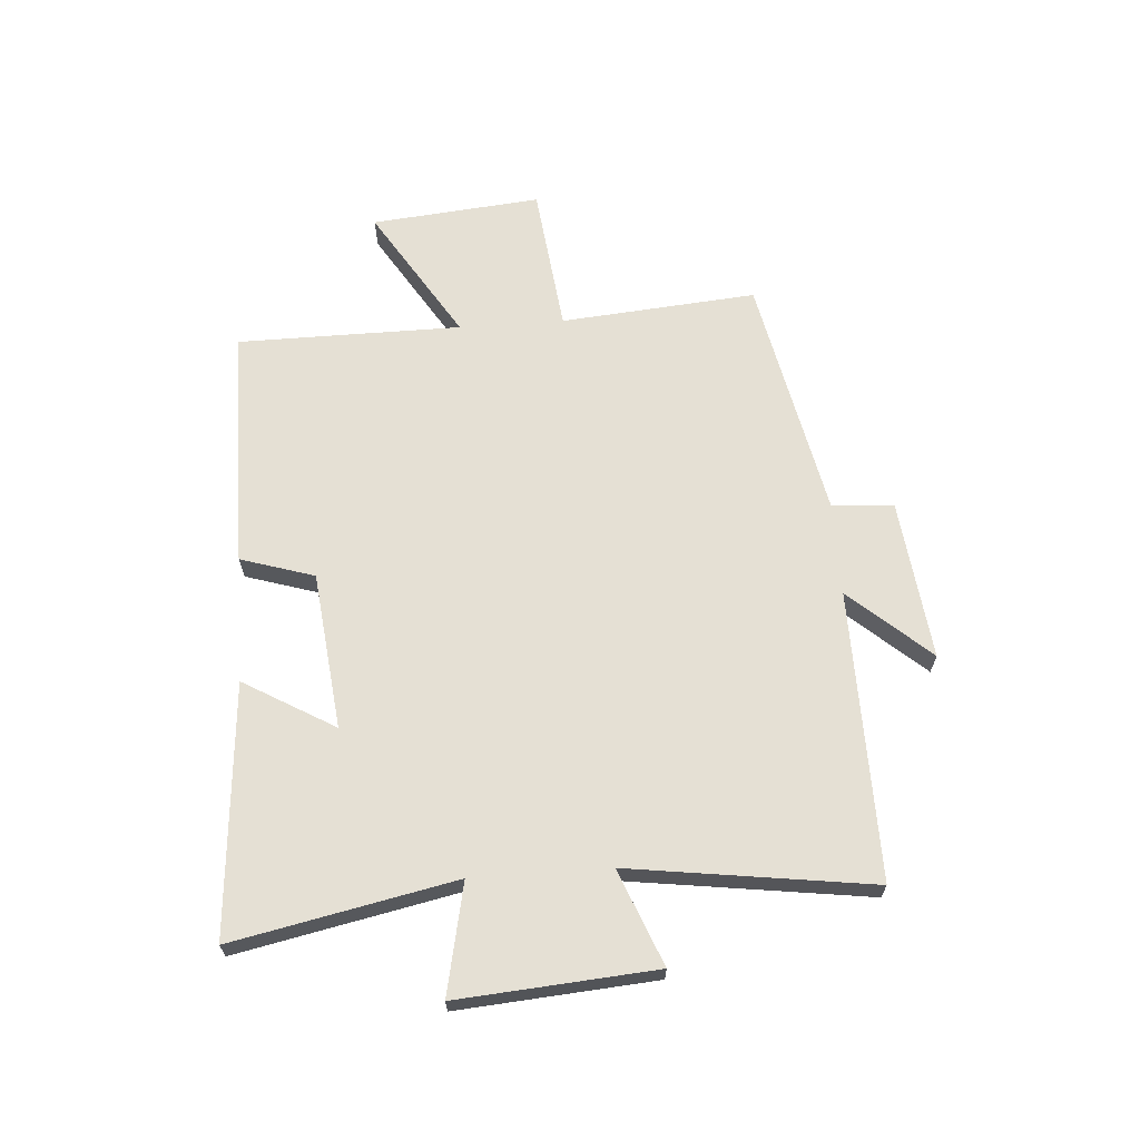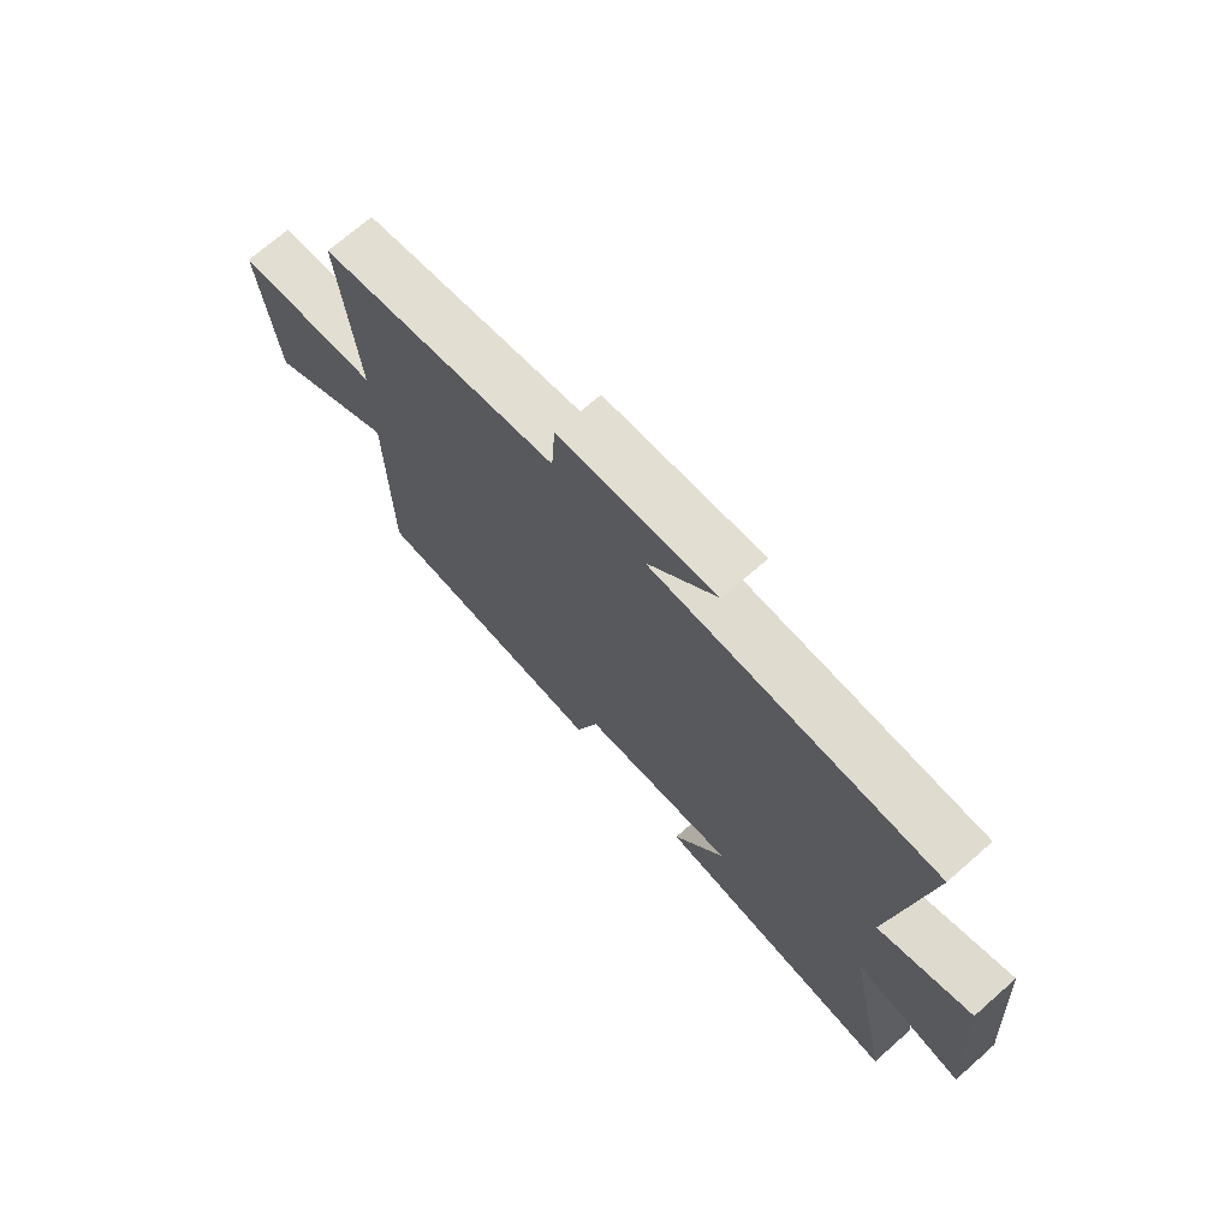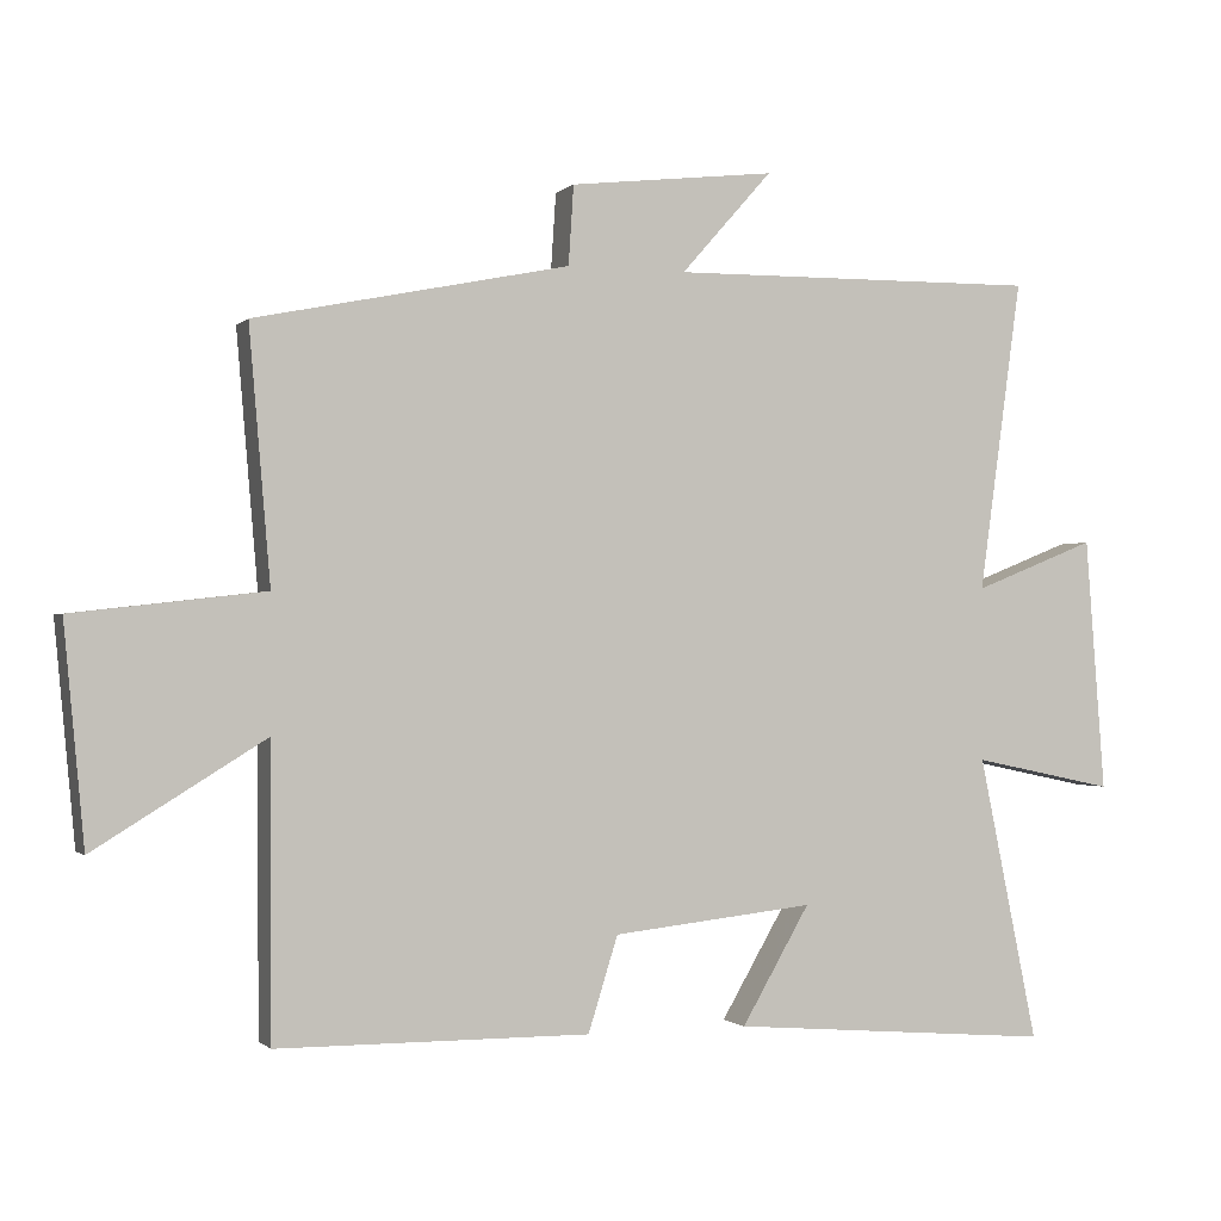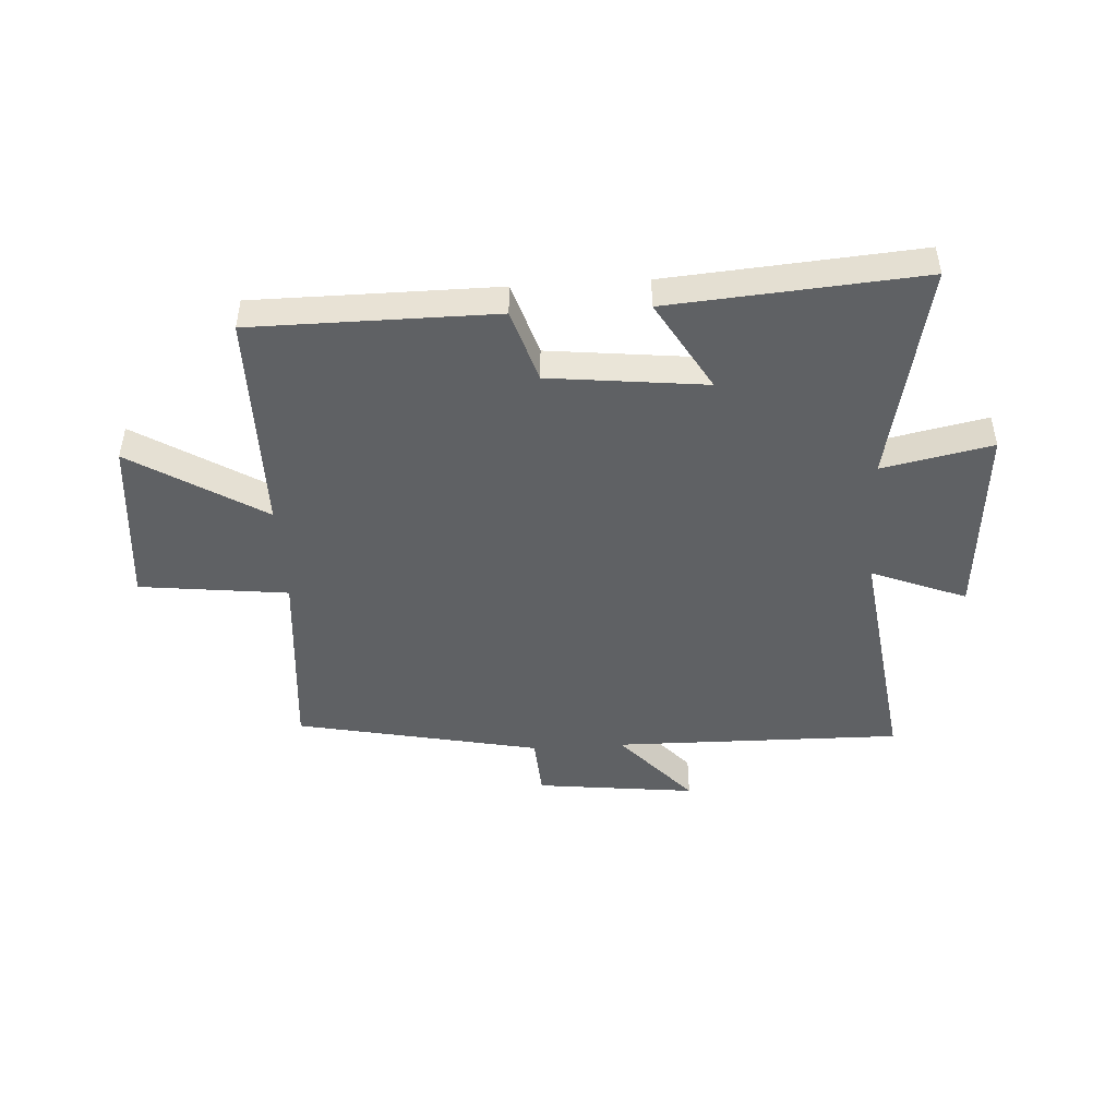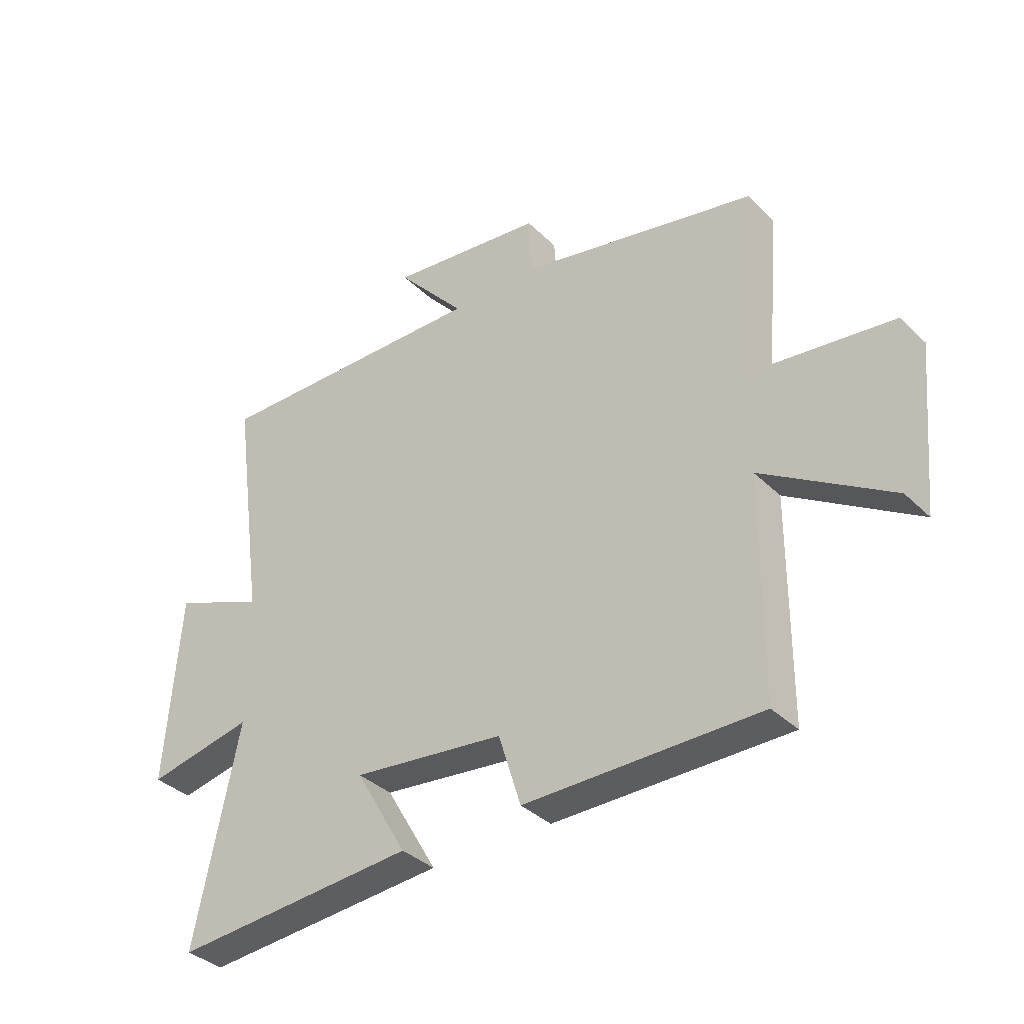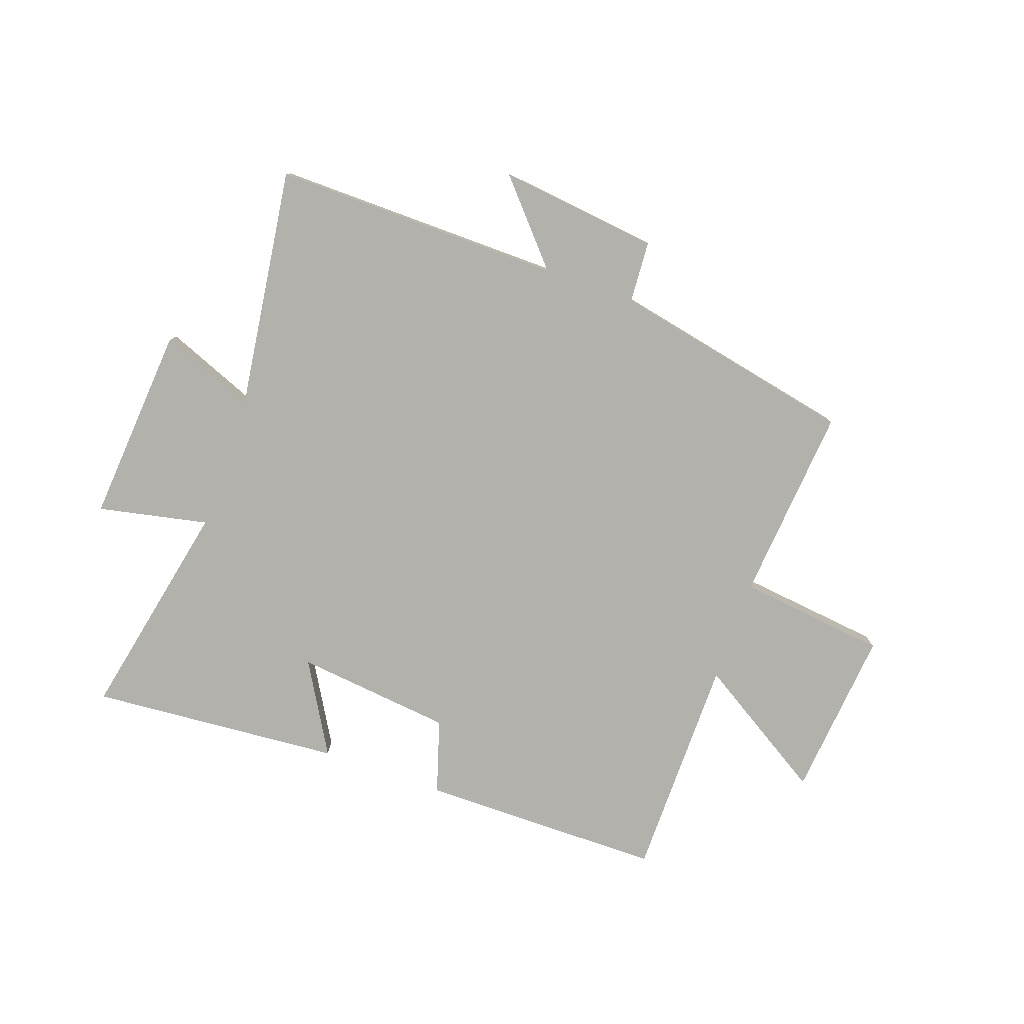
<metadata>
{"format":"obj","ext":"obj","renderer":"f3d","projection":"perspective","resolution":1024,"background":"white","views":[{"elev":65.4,"azim":-94.1,"up":"+Y"},{"elev":70.9,"azim":-131.3,"up":"+Z"},{"elev":-1.0,"azim":159.5,"up":"+Z"},{"elev":-46.6,"azim":-176.6,"up":"+Y"},{"elev":-35.9,"azim":38.5,"up":"+Z"},{"elev":-79.1,"azim":-19.5,"up":"+Y"}]}
</metadata>
<code>
v -0.558 0.07 0.506
v -0.057 0.07 0.5
v -0.18 0.07 0.639
v 0.098 0.07 0.607
v 0.105 0.07 0.5
v 0.529 0.07 0.413
v 0.5 0.07 0.073
v 0.758 0.07 0.043
v 0.73 0.07 -0.251
v 0.5 0.07 -0.109
v 0.498 0.07 -0.498
v 0.077 0.07 -0.5
v 0.037 0.07 -0.372
v -0.235 0.07 -0.342
v -0.143 0.07 -0.5
v -0.579 0.07 -0.535
v -0.5 0.07 -0.151
v -0.691 0.07 -0.191
v -0.665 0.07 0.151
v -0.5 0.07 0.085
v -0.558 0 0.506
v -0.057 0 0.5
v -0.18 0 0.639
v 0.098 0 0.607
v 0.105 0 0.5
v 0.529 0 0.413
v 0.5 0 0.073
v 0.758 0 0.043
v 0.73 0 -0.251
v 0.5 0 -0.109
v 0.498 0 -0.498
v 0.077 0 -0.5
v 0.037 0 -0.372
v -0.235 0 -0.342
v -0.143 0 -0.5
v -0.579 0 -0.535
v -0.5 0 -0.151
v -0.691 0 -0.191
v -0.665 0 0.151
v -0.5 0 0.085
f 17 18 19 20
f 14 15 16 17
f 13 14 17 20
f 10 11 12 13
f 20 1 2
f 13 20 2
f 10 13 2
f 7 8 9 10
f 5 6 7
f 10 2 3
f 7 10 3
f 5 7 3
f 3 4 5
f 40 39 38 37
f 37 36 35 34
f 40 37 34 33
f 33 32 31 30
f 22 21 40
f 22 40 33
f 22 33 30
f 30 29 28 27
f 27 26 25
f 23 22 30
f 23 30 27
f 23 27 25
f 25 24 23
f 1 21 22 2
f 2 22 23 3
f 3 23 24 4
f 4 24 25 5
f 5 25 26 6
f 6 26 27 7
f 7 27 28 8
f 8 28 29 9
f 9 29 30 10
f 10 30 31 11
f 11 31 32 12
f 12 32 33 13
f 13 33 34 14
f 14 34 35 15
f 15 35 36 16
f 16 36 37 17
f 17 37 38 18
f 18 38 39 19
f 19 39 40 20
f 20 40 21 1

</code>
